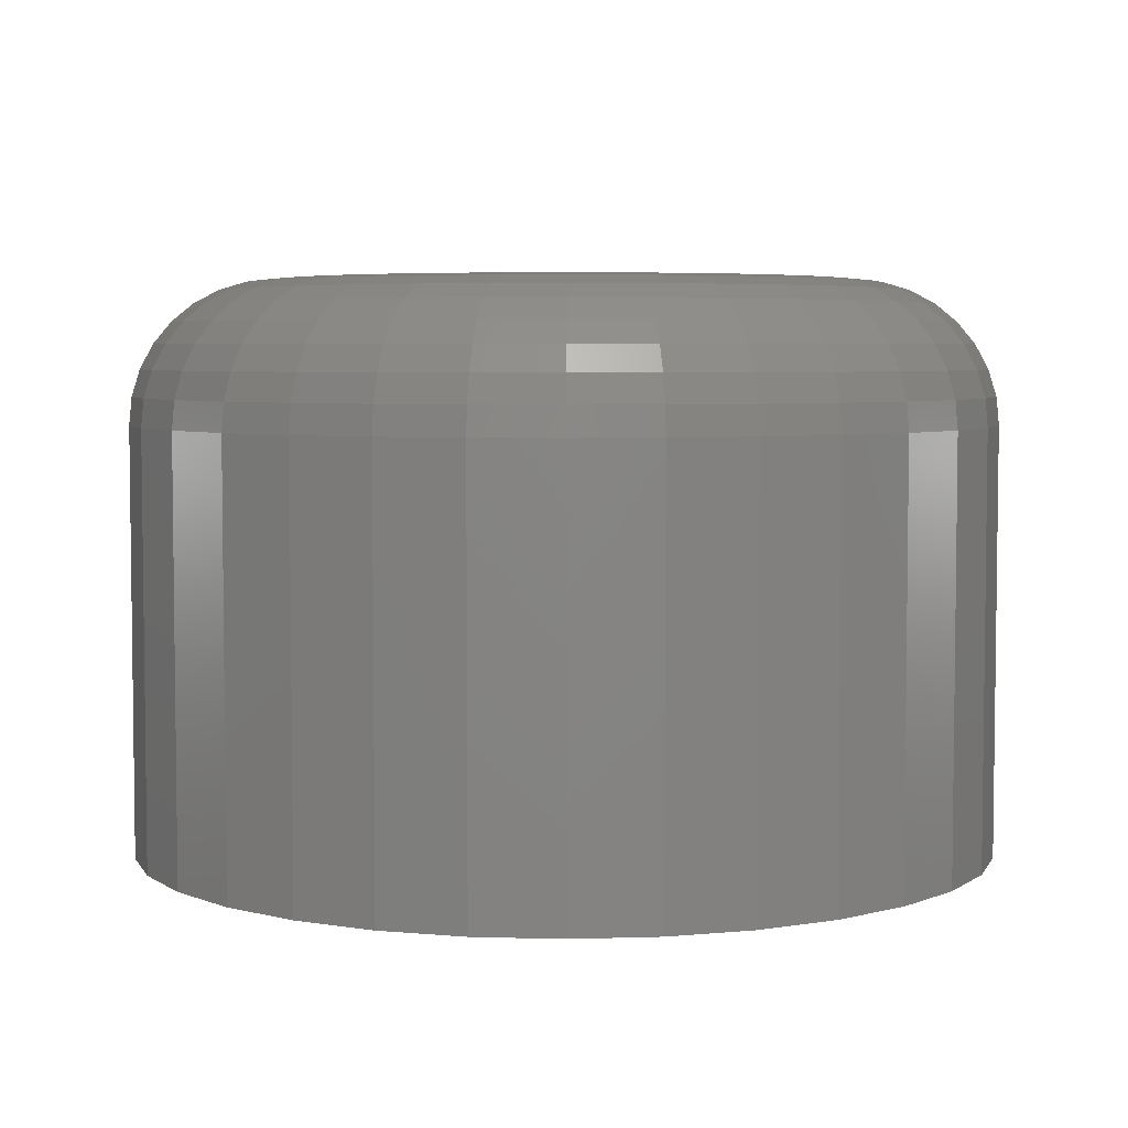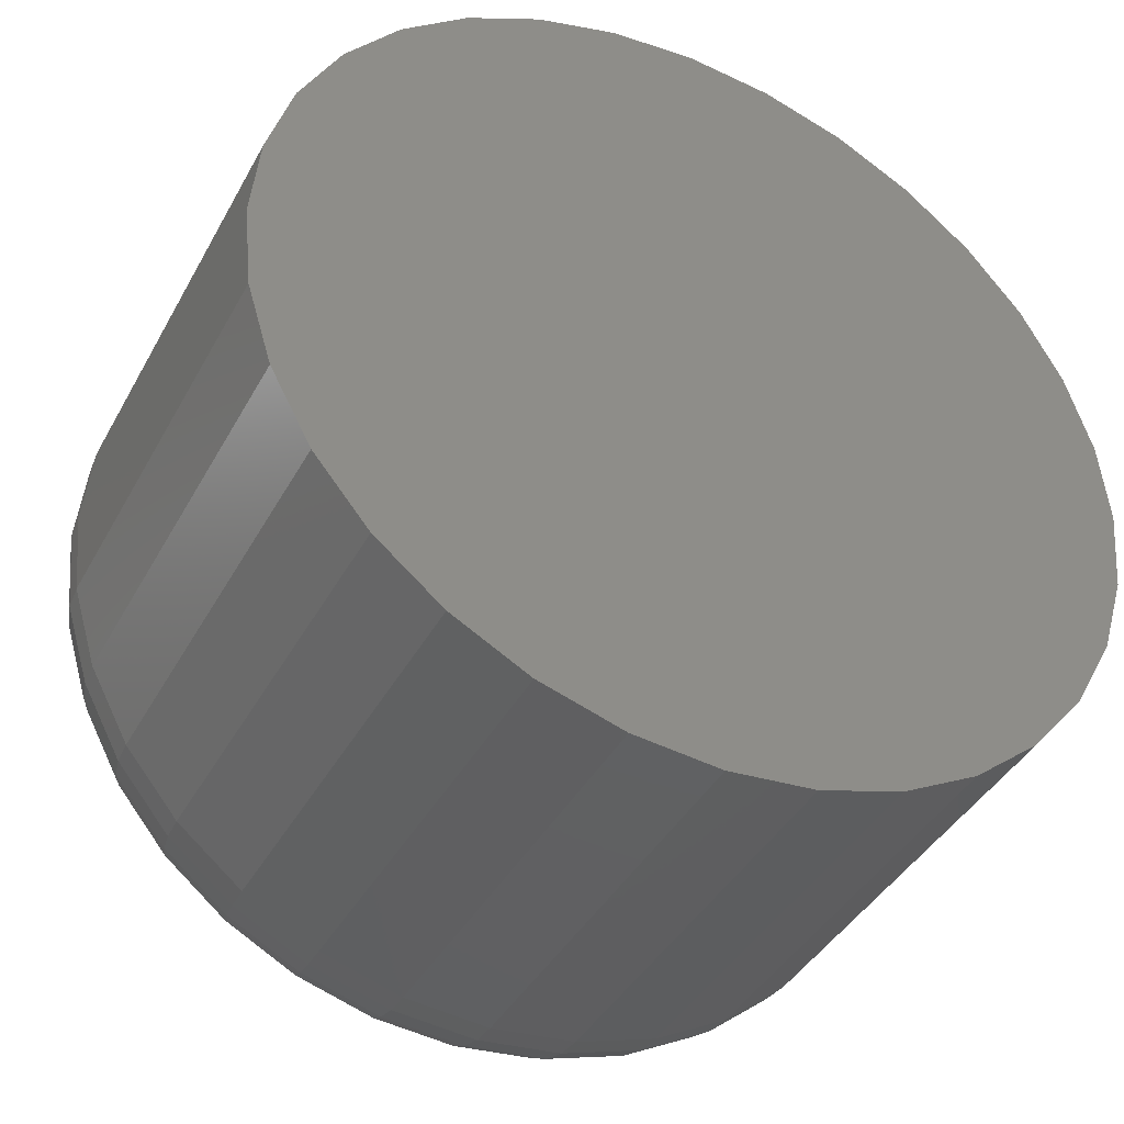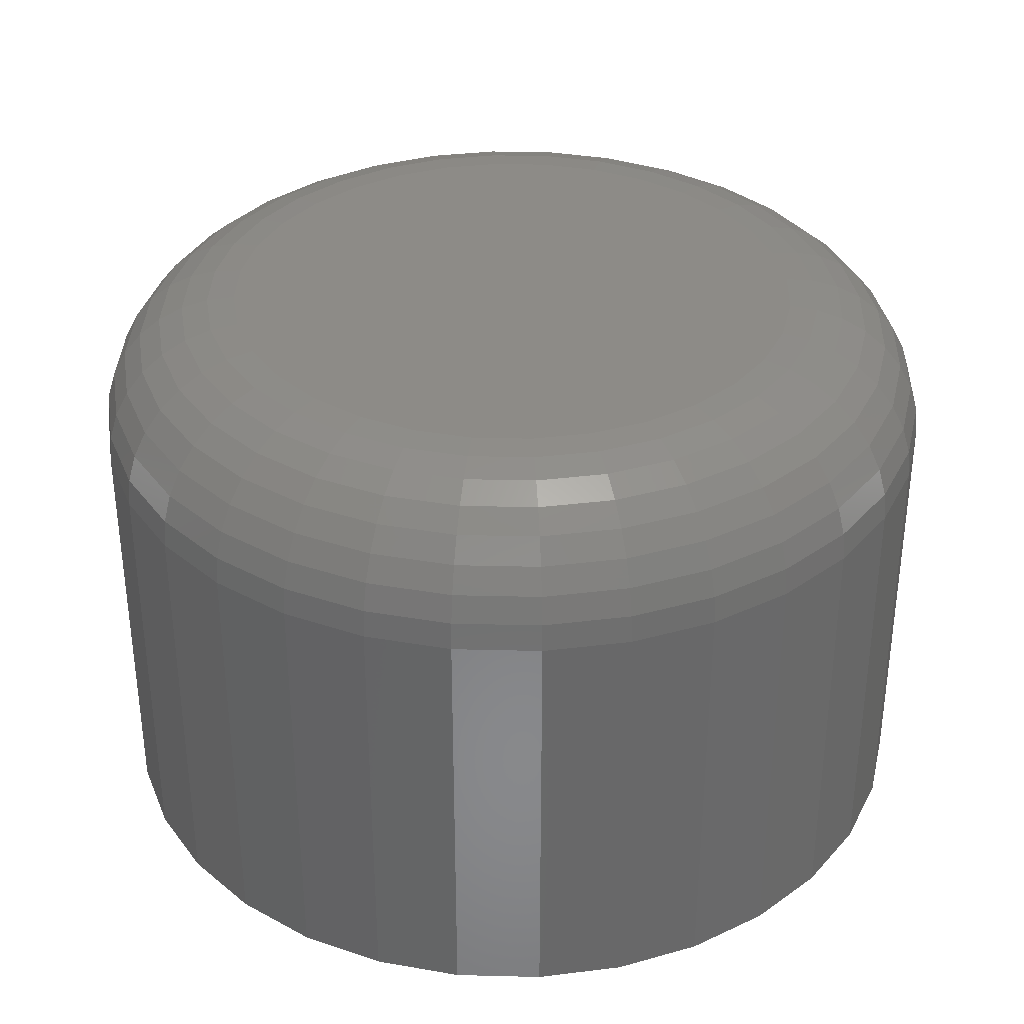
<metadata>
{"format":"stl","ext":"stl","renderer":"f3d","projection":"perspective","resolution":1024,"background":"white","views":[{"elev":4.8,"azim":-124.0,"up":"+Z"},{"elev":-40.6,"azim":153.6,"up":"+Y"},{"elev":34.8,"azim":7.5,"up":"+Z"}]}
</metadata>
<code>
# stl→obj: 320 verts, 636 faces
v 0.7114 0.06057 0.03125
v 0.6914 0.05859 0.03125
v 0.7139 0.05859 0.03125
v 0.6894 0.05619 0.03125
v 0.7158 0.05619 0.03125
v 0.688 0.05344 0.03125
v 0.7173 0.05344 0.03125
v 0.7173 0.04129 0.03125
v 0.6894 0.03855 0.03125
v 0.7158 0.03855 0.03125
v 0.6914 0.03615 0.03125
v 0.7139 0.03615 0.03125
v 0.6938 0.03417 0.03125
v 0.7114 0.03417 0.03125
v 0.6966 0.0327 0.03125
v 0.6995 0.0318 0.03125
v 0.7087 0.0327 0.03125
v 0.7026 0.0315 0.03125
v 0.7057 0.0318 0.03125
v 0.6938 0.06057 0.03125
v 0.7087 0.06203 0.03125
v 0.7057 0.06294 0.03125
v 0.7026 0.06324 0.03125
v 0.6995 0.06294 0.03125
v 0.6966 0.06203 0.03125
v 0.7182 0.05046 0.03125
v 0.6871 0.05046 0.03125
v 0.7185 0.04737 0.03125
v 0.6868 0.04737 0.03125
v 0.7182 0.04427 0.03125
v 0.6871 0.04427 0.03125
v 0.688 0.04129 0.03125
v 0.7263 0.04737 0
v 0.7263 0.04737 0.02344
v 0.7259 0.04275 0
v 0.7259 0.04275 0.02344
v 0.7245 0.0383 0
v 0.7245 0.0383 0.02344
v 0.7223 0.03421 0
v 0.7223 0.03421 0.02344
v 0.7194 0.03062 0
v 0.7194 0.03062 0.02344
v 0.7158 0.02768 0
v 0.7158 0.02768 0.02344
v 0.7117 0.02549 0
v 0.7117 0.02549 0.02344
v 0.7073 0.02414 0
v 0.7073 0.02414 0.02344
v 0.7026 0.02368 0
v 0.7026 0.02368 0.02344
v 0.698 0.02414 0
v 0.698 0.02414 0.02344
v 0.6936 0.02549 0
v 0.6936 0.02549 0.02344
v 0.6895 0.02768 0
v 0.6895 0.02768 0.02344
v 0.6859 0.03062 0
v 0.6859 0.03062 0.02344
v 0.6829 0.03421 0
v 0.6829 0.03421 0.02344
v 0.6808 0.0383 0
v 0.6808 0.0383 0.02344
v 0.6794 0.04275 0
v 0.6794 0.04275 0.02344
v 0.6789 0.04737 0
v 0.6789 0.04737 0.02344
v 0.6794 0.05199 0
v 0.6794 0.05199 0.02344
v 0.6808 0.05643 0
v 0.6808 0.05643 0.02344
v 0.6829 0.06053 0
v 0.6829 0.06053 0.02344
v 0.6859 0.06412 0
v 0.6859 0.06412 0.02344
v 0.6895 0.06706 0
v 0.6895 0.06706 0.02344
v 0.6936 0.06925 0
v 0.6936 0.06925 0.02344
v 0.698 0.0706 0
v 0.698 0.0706 0.02344
v 0.7026 0.07105 0
v 0.7026 0.07105 0.02344
v 0.7073 0.0706 0
v 0.7073 0.0706 0.02344
v 0.7117 0.06925 0
v 0.7117 0.06925 0.02344
v 0.7158 0.06706 0
v 0.7158 0.06706 0.02344
v 0.7194 0.06412 0
v 0.7194 0.06412 0.02344
v 0.7223 0.06053 0
v 0.7223 0.06053 0.02344
v 0.7245 0.05643 0
v 0.7245 0.05643 0.02344
v 0.7259 0.05199 0
v 0.7259 0.05199 0.02344
v 0.72 0.04737 0.0311
v 0.7197 0.04397 0.0311
v 0.7215 0.04737 0.03066
v 0.7211 0.04369 0.03066
v 0.7228 0.04737 0.02993
v 0.7225 0.04343 0.02993
v 0.724 0.04737 0.02896
v 0.7236 0.04319 0.02896
v 0.725 0.04737 0.02778
v 0.7246 0.043 0.02778
v 0.7257 0.04737 0.02643
v 0.7253 0.04286 0.02643
v 0.7262 0.04737 0.02496
v 0.7257 0.04278 0.02496
v 0.6856 0.04397 0.0311
v 0.6852 0.04737 0.0311
v 0.6841 0.04369 0.03066
v 0.6838 0.04737 0.03066
v 0.6828 0.04343 0.02993
v 0.6824 0.04737 0.02993
v 0.6816 0.04319 0.02896
v 0.6812 0.04737 0.02896
v 0.6807 0.043 0.02778
v 0.6803 0.04737 0.02778
v 0.68 0.04286 0.02643
v 0.6795 0.04737 0.02643
v 0.6795 0.04278 0.02496
v 0.6791 0.04737 0.02496
v 0.6866 0.04071 0.0311
v 0.6852 0.04015 0.03066
v 0.684 0.03963 0.02993
v 0.6829 0.03918 0.02896
v 0.682 0.03881 0.02778
v 0.6813 0.03853 0.02643
v 0.6809 0.03836 0.02496
v 0.6882 0.0377 0.0311
v 0.6869 0.03689 0.03066
v 0.6858 0.03614 0.02993
v 0.6848 0.03548 0.02896
v 0.684 0.03494 0.02778
v 0.6834 0.03454 0.02643
v 0.6831 0.03429 0.02496
v 0.6903 0.03507 0.0311
v 0.6893 0.03403 0.03066
v 0.6883 0.03308 0.02993
v 0.6875 0.03224 0.02896
v 0.6868 0.03155 0.02778
v 0.6863 0.03104 0.02643
v 0.686 0.03073 0.02496
v 0.693 0.0329 0.0311
v 0.6922 0.03169 0.03066
v 0.6914 0.03056 0.02993
v 0.6907 0.02958 0.02896
v 0.6902 0.02877 0.02778
v 0.6898 0.02817 0.02643
v 0.6896 0.0278 0.02496
v 0.696 0.0313 0.0311
v 0.6954 0.02994 0.03066
v 0.6949 0.02869 0.02993
v 0.6944 0.0276 0.02896
v 0.6941 0.0267 0.02778
v 0.6938 0.02604 0.02643
v 0.6936 0.02563 0.02496
v 0.6992 0.03031 0.0311
v 0.699 0.02887 0.03066
v 0.6987 0.02754 0.02993
v 0.6985 0.02638 0.02896
v 0.6983 0.02543 0.02778
v 0.6981 0.02472 0.02643
v 0.698 0.02429 0.02496
v 0.7026 0.02997 0.0311
v 0.7026 0.02851 0.03066
v 0.7026 0.02716 0.02993
v 0.7026 0.02597 0.02896
v 0.7026 0.025 0.02778
v 0.7026 0.02428 0.02643
v 0.7026 0.02383 0.02496
v 0.706 0.03031 0.0311
v 0.7063 0.02887 0.03066
v 0.7066 0.02754 0.02993
v 0.7068 0.02638 0.02896
v 0.707 0.02543 0.02778
v 0.7071 0.02472 0.02643
v 0.7072 0.02429 0.02496
v 0.7093 0.0313 0.0311
v 0.7098 0.02994 0.03066
v 0.7104 0.02869 0.02993
v 0.7108 0.0276 0.02896
v 0.7112 0.0267 0.02778
v 0.7115 0.02604 0.02643
v 0.7116 0.02563 0.02496
v 0.7123 0.0329 0.0311
v 0.7131 0.03169 0.03066
v 0.7139 0.03056 0.02993
v 0.7145 0.02958 0.02896
v 0.7151 0.02877 0.02778
v 0.7155 0.02817 0.02643
v 0.7157 0.0278 0.02496
v 0.7149 0.03507 0.0311
v 0.716 0.03403 0.03066
v 0.7169 0.03308 0.02993
v 0.7178 0.03224 0.02896
v 0.7184 0.03155 0.02778
v 0.719 0.03104 0.02643
v 0.7193 0.03073 0.02496
v 0.7171 0.0377 0.0311
v 0.7183 0.03689 0.03066
v 0.7194 0.03614 0.02993
v 0.7204 0.03548 0.02896
v 0.7212 0.03494 0.02778
v 0.7218 0.03454 0.02643
v 0.7222 0.03429 0.02496
v 0.7187 0.04071 0.0311
v 0.7201 0.04015 0.03066
v 0.7213 0.03963 0.02993
v 0.7224 0.03918 0.02896
v 0.7233 0.03881 0.02778
v 0.724 0.03853 0.02643
v 0.7244 0.03836 0.02496
v 0.6856 0.05076 0.0311
v 0.6841 0.05105 0.03066
v 0.6828 0.05131 0.02993
v 0.6816 0.05154 0.02896
v 0.6807 0.05173 0.02778
v 0.68 0.05187 0.02643
v 0.6795 0.05196 0.02496
v 0.7197 0.05076 0.0311
v 0.7211 0.05105 0.03066
v 0.7225 0.05131 0.02993
v 0.7236 0.05154 0.02896
v 0.7246 0.05173 0.02778
v 0.7253 0.05187 0.02643
v 0.7257 0.05196 0.02496
v 0.7187 0.05403 0.0311
v 0.7201 0.05459 0.03066
v 0.7213 0.0551 0.02993
v 0.7224 0.05556 0.02896
v 0.7233 0.05593 0.02778
v 0.724 0.0562 0.02643
v 0.7244 0.05637 0.02496
v 0.7171 0.05703 0.0311
v 0.7183 0.05785 0.03066
v 0.7194 0.0586 0.02993
v 0.7204 0.05926 0.02896
v 0.7212 0.0598 0.02778
v 0.7218 0.0602 0.02643
v 0.7222 0.06044 0.02496
v 0.7149 0.05967 0.0311
v 0.716 0.06071 0.03066
v 0.7169 0.06166 0.02993
v 0.7178 0.0625 0.02896
v 0.7184 0.06318 0.02778
v 0.719 0.0637 0.02643
v 0.7193 0.06401 0.02496
v 0.7123 0.06183 0.0311
v 0.7131 0.06305 0.03066
v 0.7139 0.06417 0.02993
v 0.7145 0.06516 0.02896
v 0.7151 0.06597 0.02778
v 0.7155 0.06657 0.02643
v 0.7157 0.06694 0.02496
v 0.7093 0.06344 0.0311
v 0.7098 0.06479 0.03066
v 0.7104 0.06604 0.02993
v 0.7108 0.06714 0.02896
v 0.7112 0.06803 0.02778
v 0.7115 0.0687 0.02643
v 0.7116 0.06911 0.02496
v 0.706 0.06443 0.0311
v 0.7063 0.06587 0.03066
v 0.7066 0.06719 0.02993
v 0.7068 0.06835 0.02896
v 0.707 0.06931 0.02778
v 0.7071 0.07001 0.02643
v 0.7072 0.07045 0.02496
v 0.7026 0.06476 0.0311
v 0.7026 0.06623 0.03066
v 0.7026 0.06758 0.02993
v 0.7026 0.06876 0.02896
v 0.7026 0.06974 0.02778
v 0.7026 0.07046 0.02643
v 0.7026 0.0709 0.02496
v 0.6992 0.06443 0.0311
v 0.699 0.06587 0.03066
v 0.6987 0.06719 0.02993
v 0.6985 0.06835 0.02896
v 0.6983 0.06931 0.02778
v 0.6981 0.07001 0.02643
v 0.698 0.07045 0.02496
v 0.696 0.06344 0.0311
v 0.6954 0.06479 0.03066
v 0.6949 0.06604 0.02993
v 0.6944 0.06714 0.02896
v 0.6941 0.06803 0.02778
v 0.6938 0.0687 0.02643
v 0.6936 0.06911 0.02496
v 0.693 0.06183 0.0311
v 0.6922 0.06305 0.03066
v 0.6914 0.06417 0.02993
v 0.6907 0.06516 0.02896
v 0.6902 0.06597 0.02778
v 0.6898 0.06657 0.02643
v 0.6896 0.06694 0.02496
v 0.6903 0.05967 0.0311
v 0.6893 0.06071 0.03066
v 0.6883 0.06166 0.02993
v 0.6875 0.0625 0.02896
v 0.6868 0.06318 0.02778
v 0.6863 0.0637 0.02643
v 0.686 0.06401 0.02496
v 0.6882 0.05703 0.0311
v 0.6869 0.05785 0.03066
v 0.6858 0.0586 0.02993
v 0.6848 0.05926 0.02896
v 0.684 0.0598 0.02778
v 0.6834 0.0602 0.02643
v 0.6831 0.06044 0.02496
v 0.6866 0.05403 0.0311
v 0.6852 0.05459 0.03066
v 0.684 0.0551 0.02993
v 0.6829 0.05556 0.02896
v 0.682 0.05593 0.02778
v 0.6813 0.0562 0.02643
v 0.6809 0.05637 0.02496
f 1 2 3
f 3 2 4
f 3 4 5
f 5 4 6
f 5 6 7
f 8 9 10
f 10 9 11
f 10 11 12
f 12 11 13
f 12 13 14
f 13 15 14
f 14 15 16
f 14 16 17
f 16 18 17
f 17 18 19
f 20 2 1
f 20 1 21
f 20 21 22
f 20 22 23
f 20 23 24
f 20 24 25
f 7 6 26
f 26 6 27
f 26 27 28
f 28 27 29
f 28 29 30
f 30 29 31
f 30 31 8
f 8 31 32
f 8 32 9
f 33 34 35
f 35 34 36
f 35 36 37
f 37 36 38
f 37 38 39
f 39 38 40
f 39 40 41
f 41 40 42
f 41 42 43
f 43 42 44
f 43 44 45
f 45 44 46
f 45 46 47
f 47 46 48
f 47 48 49
f 49 48 50
f 49 50 51
f 51 50 52
f 51 52 53
f 53 52 54
f 53 54 55
f 55 54 56
f 55 56 57
f 57 56 58
f 57 58 59
f 59 58 60
f 59 60 61
f 61 60 62
f 61 62 63
f 63 62 64
f 63 64 65
f 65 64 66
f 65 66 67
f 67 66 68
f 67 68 69
f 69 68 70
f 69 70 71
f 71 70 72
f 71 72 73
f 73 72 74
f 73 74 75
f 75 74 76
f 75 76 77
f 77 76 78
f 77 78 79
f 79 78 80
f 79 80 81
f 81 80 82
f 81 82 83
f 83 82 84
f 83 84 85
f 85 84 86
f 85 86 87
f 87 86 88
f 87 88 89
f 89 88 90
f 89 90 91
f 91 90 92
f 91 92 93
f 93 92 94
f 93 94 95
f 95 94 96
f 95 96 33
f 33 96 34
f 28 30 97
f 97 30 98
f 97 98 99
f 99 98 100
f 99 100 101
f 101 100 102
f 101 102 103
f 103 102 104
f 103 104 105
f 105 104 106
f 105 106 107
f 107 106 108
f 107 108 109
f 109 108 110
f 109 110 34
f 34 110 36
f 31 29 111
f 111 29 112
f 111 112 113
f 113 112 114
f 113 114 115
f 115 114 116
f 115 116 117
f 117 116 118
f 117 118 119
f 119 118 120
f 119 120 121
f 121 120 122
f 121 122 123
f 123 122 124
f 123 124 64
f 64 124 66
f 32 31 125
f 125 31 111
f 125 111 126
f 126 111 113
f 126 113 127
f 127 113 115
f 127 115 128
f 128 115 117
f 128 117 129
f 129 117 119
f 129 119 130
f 130 119 121
f 130 121 131
f 131 121 123
f 131 123 62
f 62 123 64
f 9 32 132
f 132 32 125
f 132 125 133
f 133 125 126
f 133 126 134
f 134 126 127
f 134 127 135
f 135 127 128
f 135 128 136
f 136 128 129
f 136 129 137
f 137 129 130
f 137 130 138
f 138 130 131
f 138 131 60
f 60 131 62
f 11 9 139
f 139 9 132
f 139 132 140
f 140 132 133
f 140 133 141
f 141 133 134
f 141 134 142
f 142 134 135
f 142 135 143
f 143 135 136
f 143 136 144
f 144 136 137
f 144 137 145
f 145 137 138
f 145 138 58
f 58 138 60
f 13 11 146
f 146 11 139
f 146 139 147
f 147 139 140
f 147 140 148
f 148 140 141
f 148 141 149
f 149 141 142
f 149 142 150
f 150 142 143
f 150 143 151
f 151 143 144
f 151 144 152
f 152 144 145
f 152 145 56
f 56 145 58
f 15 13 153
f 153 13 146
f 153 146 154
f 154 146 147
f 154 147 155
f 155 147 148
f 155 148 156
f 156 148 149
f 156 149 157
f 157 149 150
f 157 150 158
f 158 150 151
f 158 151 159
f 159 151 152
f 159 152 54
f 54 152 56
f 16 15 160
f 160 15 153
f 160 153 161
f 161 153 154
f 161 154 162
f 162 154 155
f 162 155 163
f 163 155 156
f 163 156 164
f 164 156 157
f 164 157 165
f 165 157 158
f 165 158 166
f 166 158 159
f 166 159 52
f 52 159 54
f 18 16 167
f 167 16 160
f 167 160 168
f 168 160 161
f 168 161 169
f 169 161 162
f 169 162 170
f 170 162 163
f 170 163 171
f 171 163 164
f 171 164 172
f 172 164 165
f 172 165 173
f 173 165 166
f 173 166 50
f 50 166 52
f 19 18 174
f 174 18 167
f 174 167 175
f 175 167 168
f 175 168 176
f 176 168 169
f 176 169 177
f 177 169 170
f 177 170 178
f 178 170 171
f 178 171 179
f 179 171 172
f 179 172 180
f 180 172 173
f 180 173 48
f 48 173 50
f 17 19 181
f 181 19 174
f 181 174 182
f 182 174 175
f 182 175 183
f 183 175 176
f 183 176 184
f 184 176 177
f 184 177 185
f 185 177 178
f 185 178 186
f 186 178 179
f 186 179 187
f 187 179 180
f 187 180 46
f 46 180 48
f 14 17 188
f 188 17 181
f 188 181 189
f 189 181 182
f 189 182 190
f 190 182 183
f 190 183 191
f 191 183 184
f 191 184 192
f 192 184 185
f 192 185 193
f 193 185 186
f 193 186 194
f 194 186 187
f 194 187 44
f 44 187 46
f 12 14 195
f 195 14 188
f 195 188 196
f 196 188 189
f 196 189 197
f 197 189 190
f 197 190 198
f 198 190 191
f 198 191 199
f 199 191 192
f 199 192 200
f 200 192 193
f 200 193 201
f 201 193 194
f 201 194 42
f 42 194 44
f 10 12 202
f 202 12 195
f 202 195 203
f 203 195 196
f 203 196 204
f 204 196 197
f 204 197 205
f 205 197 198
f 205 198 206
f 206 198 199
f 206 199 207
f 207 199 200
f 207 200 208
f 208 200 201
f 208 201 40
f 40 201 42
f 8 10 209
f 209 10 202
f 209 202 210
f 210 202 203
f 210 203 211
f 211 203 204
f 211 204 212
f 212 204 205
f 212 205 213
f 213 205 206
f 213 206 214
f 214 206 207
f 214 207 215
f 215 207 208
f 215 208 38
f 38 208 40
f 30 8 98
f 98 8 209
f 98 209 100
f 100 209 210
f 100 210 102
f 102 210 211
f 102 211 104
f 104 211 212
f 104 212 106
f 106 212 213
f 106 213 108
f 108 213 214
f 108 214 110
f 110 214 215
f 110 215 36
f 36 215 38
f 29 27 112
f 112 27 216
f 112 216 114
f 114 216 217
f 114 217 116
f 116 217 218
f 116 218 118
f 118 218 219
f 118 219 120
f 120 219 220
f 120 220 122
f 122 220 221
f 122 221 124
f 124 221 222
f 124 222 66
f 66 222 68
f 26 28 223
f 223 28 97
f 223 97 224
f 224 97 99
f 224 99 225
f 225 99 101
f 225 101 226
f 226 101 103
f 226 103 227
f 227 103 105
f 227 105 228
f 228 105 107
f 228 107 229
f 229 107 109
f 229 109 96
f 96 109 34
f 7 26 230
f 230 26 223
f 230 223 231
f 231 223 224
f 231 224 232
f 232 224 225
f 232 225 233
f 233 225 226
f 233 226 234
f 234 226 227
f 234 227 235
f 235 227 228
f 235 228 236
f 236 228 229
f 236 229 94
f 94 229 96
f 5 7 237
f 237 7 230
f 237 230 238
f 238 230 231
f 238 231 239
f 239 231 232
f 239 232 240
f 240 232 233
f 240 233 241
f 241 233 234
f 241 234 242
f 242 234 235
f 242 235 243
f 243 235 236
f 243 236 92
f 92 236 94
f 3 5 244
f 244 5 237
f 244 237 245
f 245 237 238
f 245 238 246
f 246 238 239
f 246 239 247
f 247 239 240
f 247 240 248
f 248 240 241
f 248 241 249
f 249 241 242
f 249 242 250
f 250 242 243
f 250 243 90
f 90 243 92
f 1 3 251
f 251 3 244
f 251 244 252
f 252 244 245
f 252 245 253
f 253 245 246
f 253 246 254
f 254 246 247
f 254 247 255
f 255 247 248
f 255 248 256
f 256 248 249
f 256 249 257
f 257 249 250
f 257 250 88
f 88 250 90
f 21 1 258
f 258 1 251
f 258 251 259
f 259 251 252
f 259 252 260
f 260 252 253
f 260 253 261
f 261 253 254
f 261 254 262
f 262 254 255
f 262 255 263
f 263 255 256
f 263 256 264
f 264 256 257
f 264 257 86
f 86 257 88
f 22 21 265
f 265 21 258
f 265 258 266
f 266 258 259
f 266 259 267
f 267 259 260
f 267 260 268
f 268 260 261
f 268 261 269
f 269 261 262
f 269 262 270
f 270 262 263
f 270 263 271
f 271 263 264
f 271 264 84
f 84 264 86
f 23 22 272
f 272 22 265
f 272 265 273
f 273 265 266
f 273 266 274
f 274 266 267
f 274 267 275
f 275 267 268
f 275 268 276
f 276 268 269
f 276 269 277
f 277 269 270
f 277 270 278
f 278 270 271
f 278 271 82
f 82 271 84
f 24 23 279
f 279 23 272
f 279 272 280
f 280 272 273
f 280 273 281
f 281 273 274
f 281 274 282
f 282 274 275
f 282 275 283
f 283 275 276
f 283 276 284
f 284 276 277
f 284 277 285
f 285 277 278
f 285 278 80
f 80 278 82
f 25 24 286
f 286 24 279
f 286 279 287
f 287 279 280
f 287 280 288
f 288 280 281
f 288 281 289
f 289 281 282
f 289 282 290
f 290 282 283
f 290 283 291
f 291 283 284
f 291 284 292
f 292 284 285
f 292 285 78
f 78 285 80
f 20 25 293
f 293 25 286
f 293 286 294
f 294 286 287
f 294 287 295
f 295 287 288
f 295 288 296
f 296 288 289
f 296 289 297
f 297 289 290
f 297 290 298
f 298 290 291
f 298 291 299
f 299 291 292
f 299 292 76
f 76 292 78
f 2 20 300
f 300 20 293
f 300 293 301
f 301 293 294
f 301 294 302
f 302 294 295
f 302 295 303
f 303 295 296
f 303 296 304
f 304 296 297
f 304 297 305
f 305 297 298
f 305 298 306
f 306 298 299
f 306 299 74
f 74 299 76
f 4 2 307
f 307 2 300
f 307 300 308
f 308 300 301
f 308 301 309
f 309 301 302
f 309 302 310
f 310 302 303
f 310 303 311
f 311 303 304
f 311 304 312
f 312 304 305
f 312 305 313
f 313 305 306
f 313 306 72
f 72 306 74
f 6 4 314
f 314 4 307
f 314 307 315
f 315 307 308
f 315 308 316
f 316 308 309
f 316 309 317
f 317 309 310
f 317 310 318
f 318 310 311
f 318 311 319
f 319 311 312
f 319 312 320
f 320 312 313
f 320 313 70
f 70 313 72
f 27 6 216
f 216 6 314
f 216 314 217
f 217 314 315
f 217 315 218
f 218 315 316
f 218 316 219
f 219 316 317
f 219 317 220
f 220 317 318
f 220 318 221
f 221 318 319
f 221 319 222
f 222 319 320
f 222 320 68
f 68 320 70
f 77 79 81
f 77 81 83
f 85 77 83
f 75 77 85
f 87 75 85
f 73 75 87
f 89 73 87
f 71 73 89
f 91 71 89
f 69 71 91
f 93 69 91
f 67 69 93
f 95 67 93
f 37 61 35
f 59 61 37
f 39 59 37
f 57 59 39
f 41 57 39
f 55 57 41
f 43 55 41
f 53 55 43
f 45 53 43
f 51 53 45
f 49 51 45
f 47 49 45
f 61 63 35
f 35 63 65
f 35 65 33
f 33 65 67
f 33 67 95

</code>
